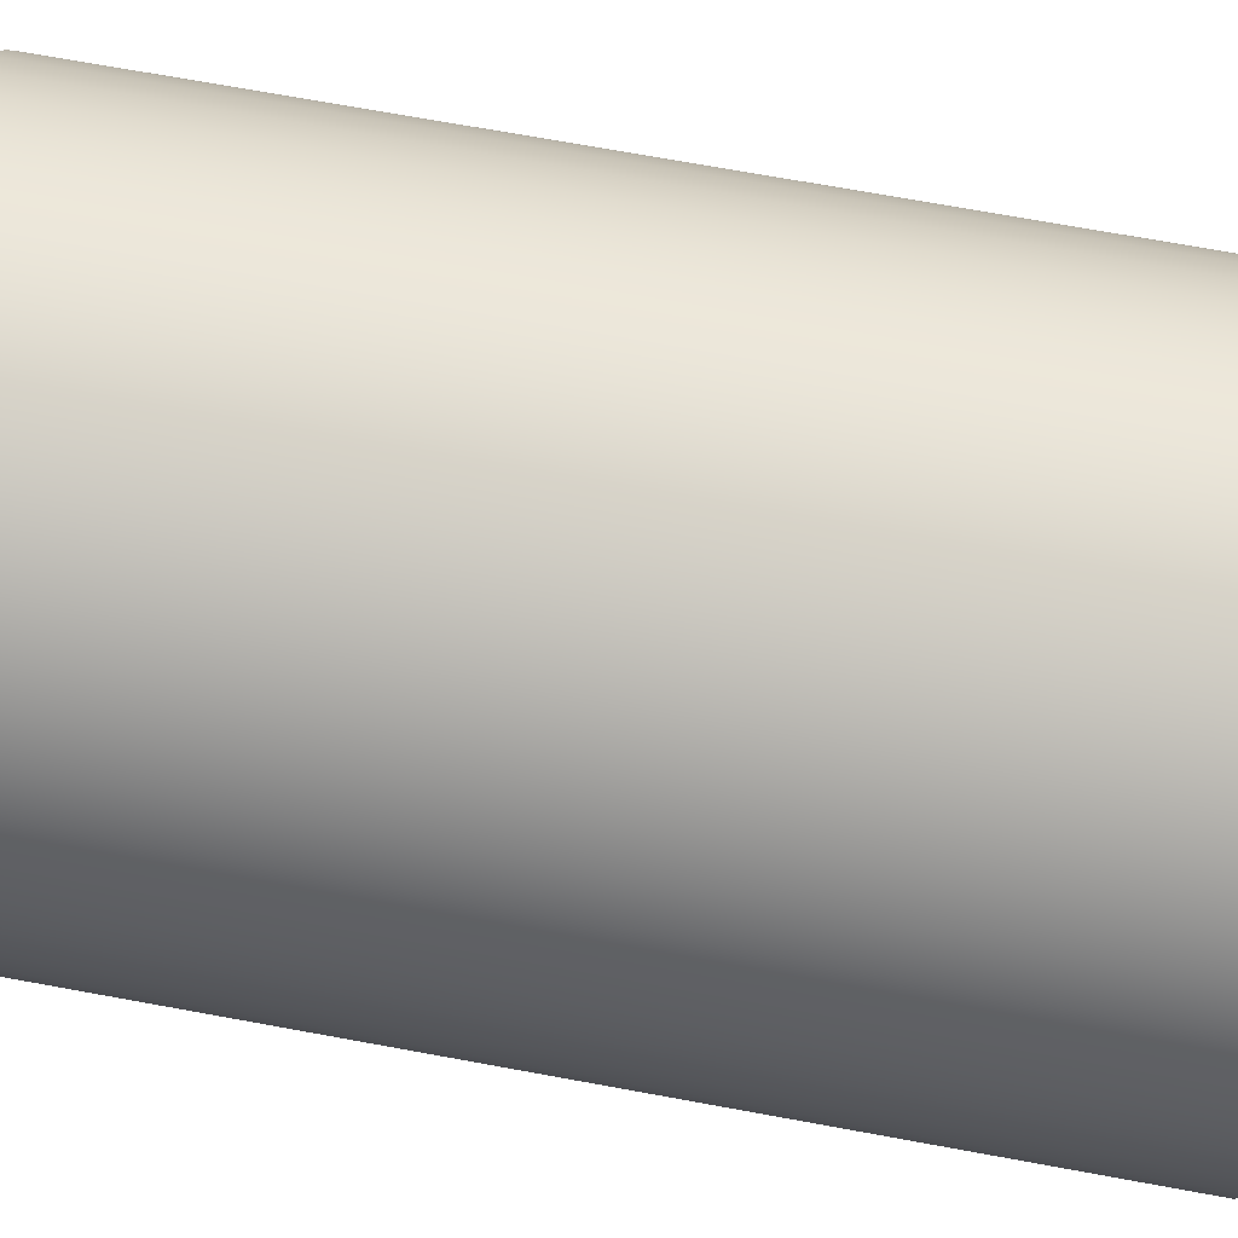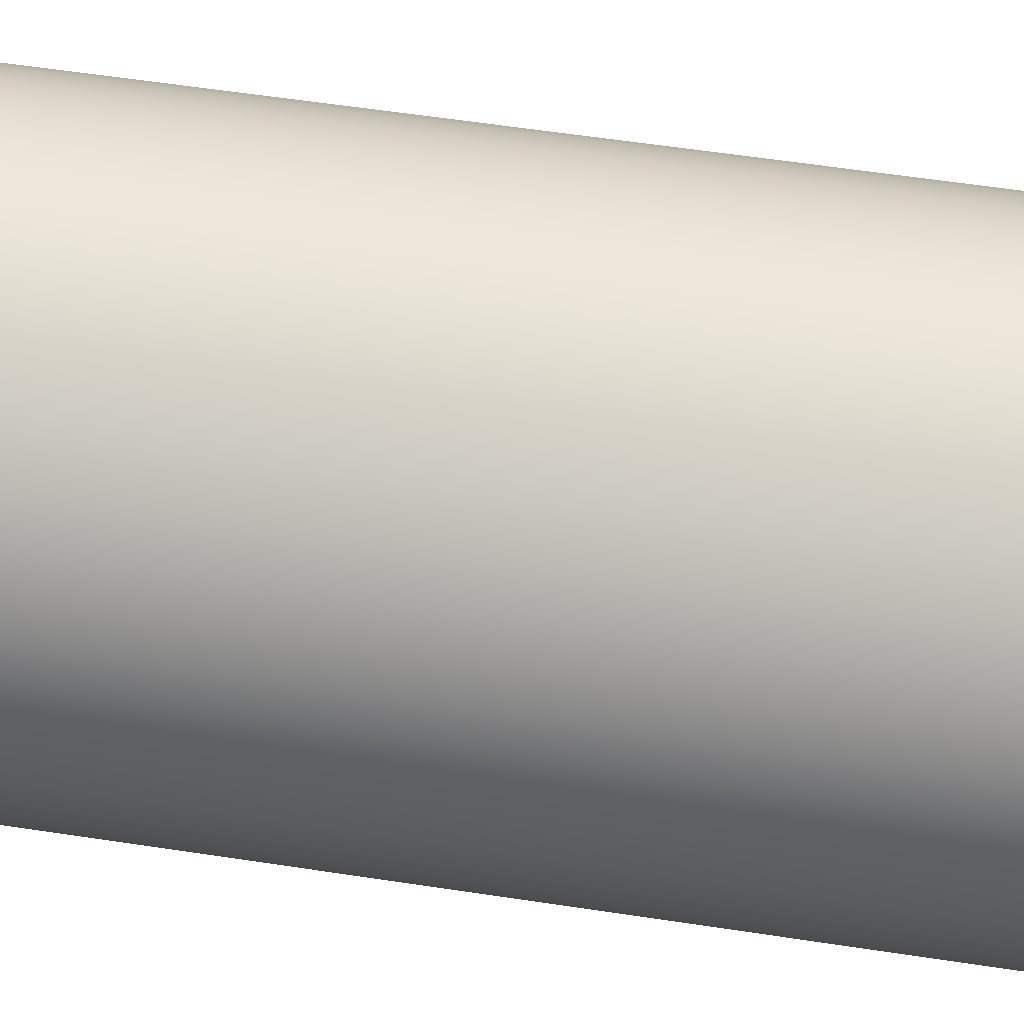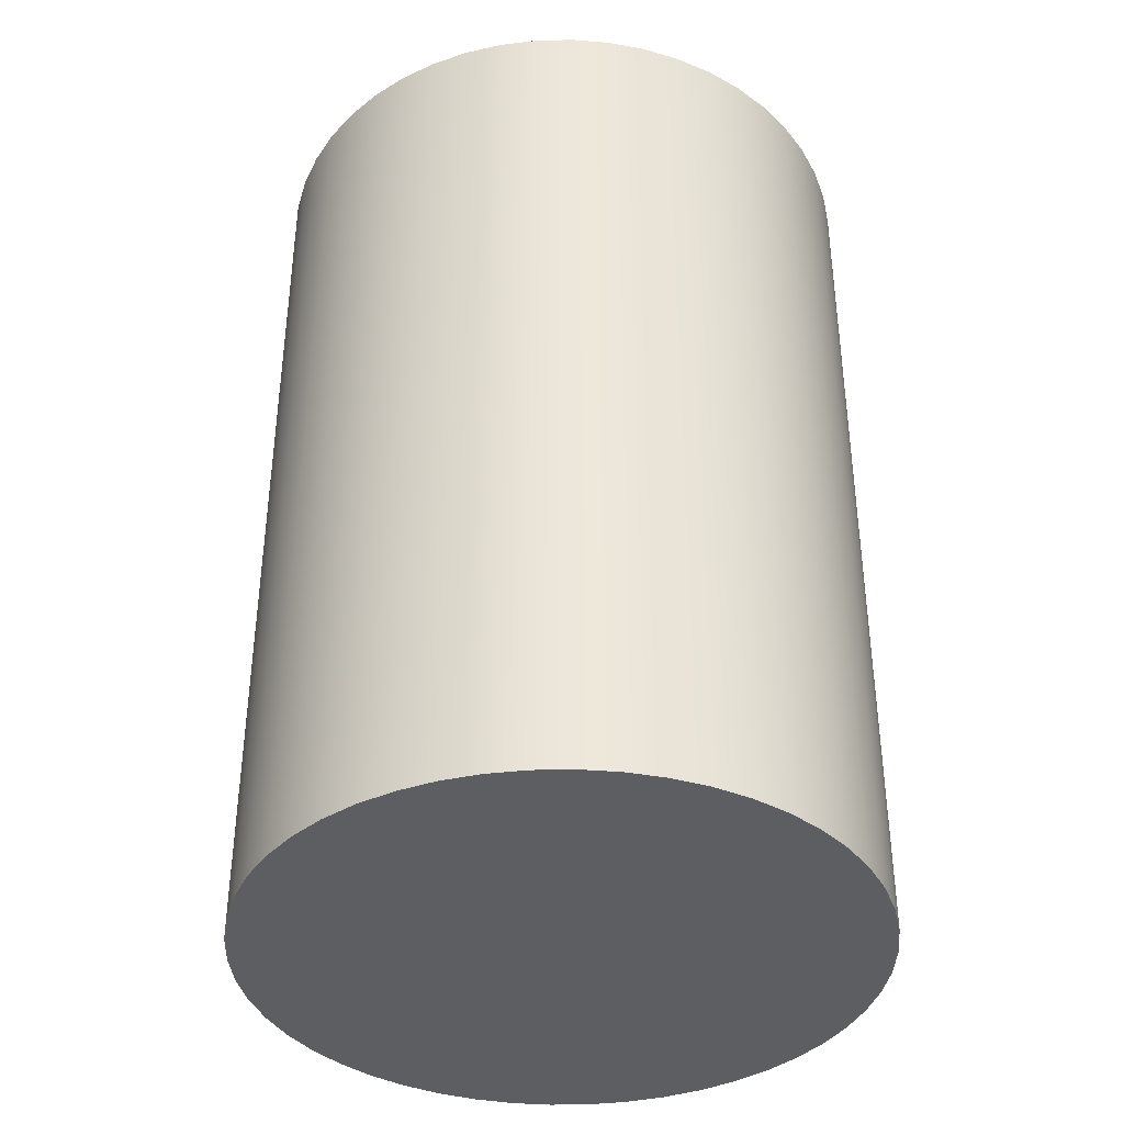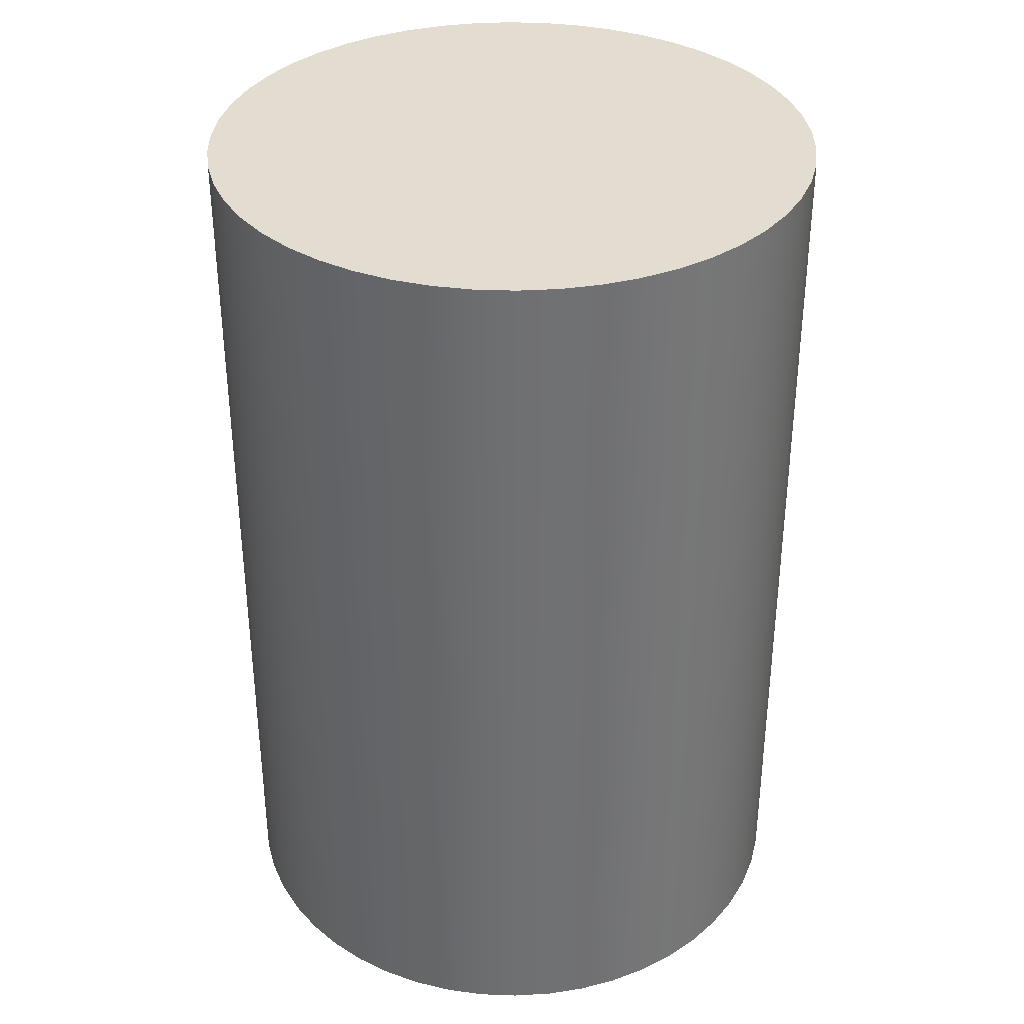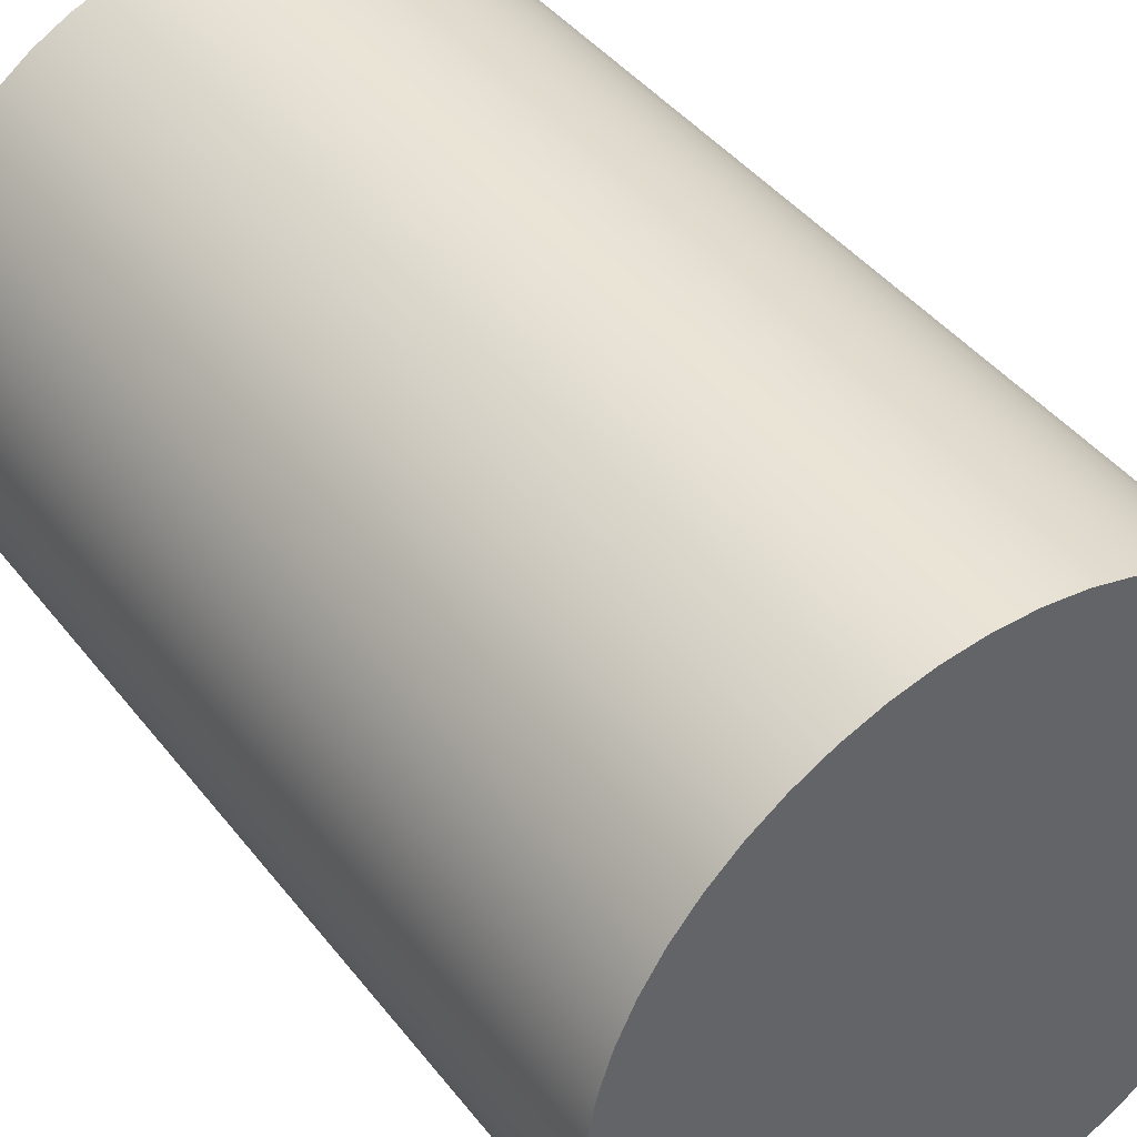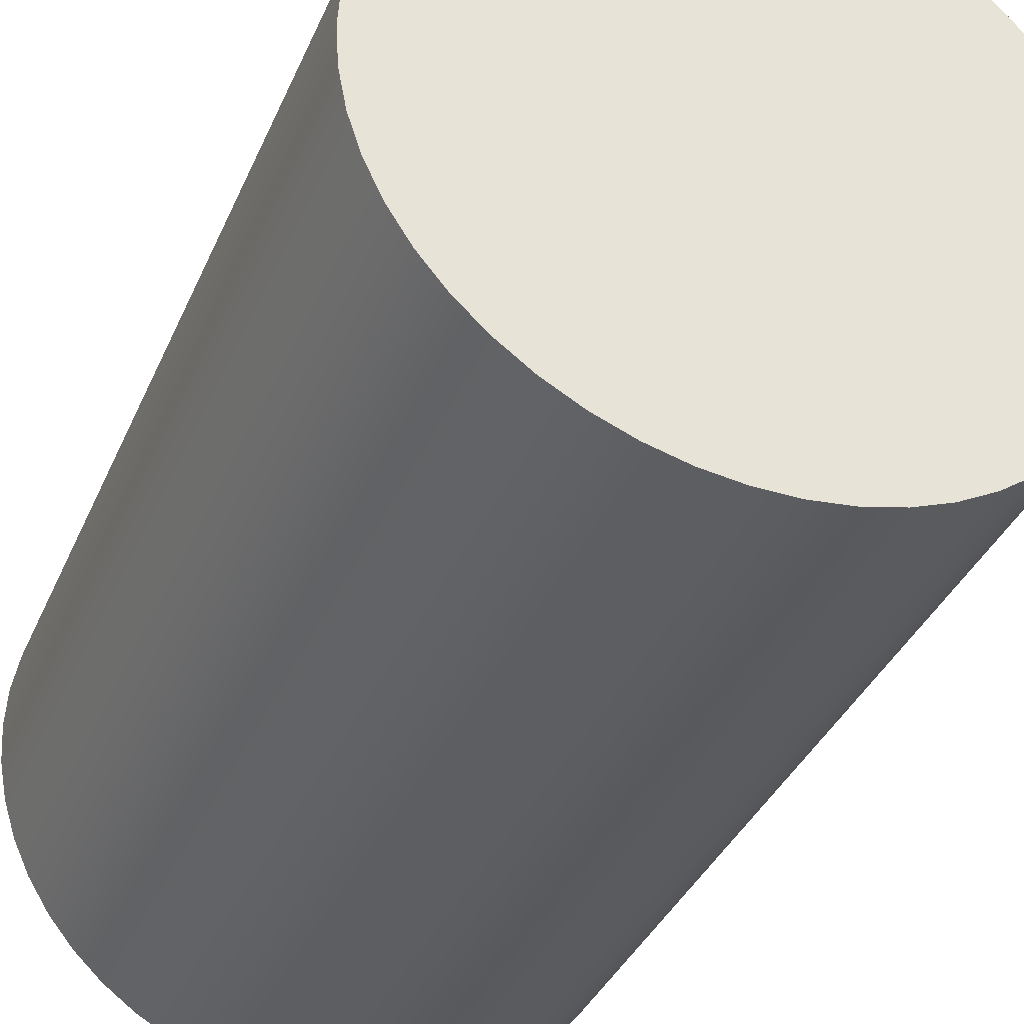
<metadata>
{"format":"obj","ext":"obj","renderer":"f3d","projection":"perspective","resolution":1024,"background":"white","views":[{"elev":72.3,"azim":-79.7,"up":"+Y"},{"elev":62.6,"azim":-81.4,"up":"+Y"},{"elev":-38.6,"azim":-128.1,"up":"+Z"},{"elev":35.3,"azim":31.7,"up":"+Z"},{"elev":42.5,"azim":-34.6,"up":"+Y"},{"elev":-36.9,"azim":-21.5,"up":"+Y"}]}
</metadata>
<code>
v 62 27.5 1.5
v 62 27.56 1.5
v 62.02 27.62 1.5
v 62.04 27.68 1.5
v 62.06 27.74 1.5
v 62.1 27.79 1.5
v 62.14 27.84 1.5
v 62.18 27.89 1.5
v 62.23 27.92 1.5
v 62.29 27.95 1.5
v 62.35 27.98 1.5
v 62.41 27.99 1.5
v 62.47 28 1.5
v 62.53 28 1.5
v 62.59 27.99 1.5
v 62.65 27.98 1.5
v 62.71 27.95 1.5
v 62.77 27.92 1.5
v 62.82 27.89 1.5
v 62.86 27.84 1.5
v 62.9 27.79 1.5
v 62.94 27.74 1.5
v 62.96 27.68 1.5
v 62.98 27.62 1.5
v 63 27.56 1.5
v 63 27.5 1.5
v 63 27.44 1.5
v 62.98 27.38 1.5
v 62.96 27.32 1.5
v 62.94 27.26 1.5
v 62.9 27.21 1.5
v 62.86 27.16 1.5
v 62.82 27.11 1.5
v 62.77 27.08 1.5
v 62.71 27.05 1.5
v 62.65 27.02 1.5
v 62.59 27.01 1.5
v 62.53 27 1.5
v 62.47 27 1.5
v 62.41 27.01 1.5
v 62.35 27.02 1.5
v 62.29 27.05 1.5
v 62.23 27.08 1.5
v 62.18 27.11 1.5
v 62.14 27.16 1.5
v 62.1 27.21 1.5
v 62.06 27.26 1.5
v 62.04 27.32 1.5
v 62.02 27.38 1.5
v 62 27.44 1.5
v 62 27.5 0
v 62 27.44 0
v 62.02 27.38 0
v 62.04 27.32 0
v 62.06 27.26 0
v 62.1 27.21 0
v 62.14 27.16 0
v 62.18 27.11 0
v 62.23 27.08 0
v 62.29 27.05 0
v 62.35 27.02 0
v 62.41 27.01 0
v 62.47 27 0
v 62.53 27 0
v 62.59 27.01 0
v 62.65 27.02 0
v 62.71 27.05 0
v 62.77 27.08 0
v 62.82 27.11 0
v 62.86 27.16 0
v 62.9 27.21 0
v 62.94 27.26 0
v 62.96 27.32 0
v 62.98 27.38 0
v 63 27.44 0
v 63 27.5 0
v 63 27.56 0
v 62.98 27.62 0
v 62.96 27.68 0
v 62.94 27.74 0
v 62.9 27.79 0
v 62.86 27.84 0
v 62.82 27.89 0
v 62.77 27.92 0
v 62.71 27.95 0
v 62.65 27.98 0
v 62.59 27.99 0
v 62.53 28 0
v 62.47 28 0
v 62.41 27.99 0
v 62.35 27.98 0
v 62.29 27.95 0
v 62.23 27.92 0
v 62.18 27.89 0
v 62.14 27.84 0
v 62.1 27.79 0
v 62.06 27.74 0
v 62.04 27.68 0
v 62.02 27.62 0
v 62 27.56 0
v 62 27.5 0
v 62 27.5 1.5
v 62 27.5 1.5
v 62 27.44 1.5
v 62.02 27.38 1.5
v 62.04 27.32 1.5
v 62.06 27.26 1.5
v 62.1 27.21 1.5
v 62.14 27.16 1.5
v 62.18 27.11 1.5
v 62.23 27.08 1.5
v 62.29 27.05 1.5
v 62.35 27.02 1.5
v 62.41 27.01 1.5
v 62.47 27 1.5
v 62.53 27 1.5
v 62.59 27.01 1.5
v 62.65 27.02 1.5
v 62.71 27.05 1.5
v 62.77 27.08 1.5
v 62.82 27.11 1.5
v 62.86 27.16 1.5
v 62.9 27.21 1.5
v 62.94 27.26 1.5
v 62.96 27.32 1.5
v 62.98 27.38 1.5
v 63 27.44 1.5
v 63 27.5 1.5
v 63 27.56 1.5
v 62.98 27.62 1.5
v 62.96 27.68 1.5
v 62.94 27.74 1.5
v 62.9 27.79 1.5
v 62.86 27.84 1.5
v 62.82 27.89 1.5
v 62.77 27.92 1.5
v 62.71 27.95 1.5
v 62.65 27.98 1.5
v 62.59 27.99 1.5
v 62.53 28 1.5
v 62.47 28 1.5
v 62.41 27.99 1.5
v 62.35 27.98 1.5
v 62.29 27.95 1.5
v 62.23 27.92 1.5
v 62.18 27.89 1.5
v 62.14 27.84 1.5
v 62.1 27.79 1.5
v 62.06 27.74 1.5
v 62.04 27.68 1.5
v 62.02 27.62 1.5
v 62 27.56 1.5
v 62 27.5 0
v 62 27.56 0
v 62.02 27.62 0
v 62.04 27.68 0
v 62.06 27.74 0
v 62.1 27.79 0
v 62.14 27.84 0
v 62.18 27.89 0
v 62.23 27.92 0
v 62.29 27.95 0
v 62.35 27.98 0
v 62.41 27.99 0
v 62.47 28 0
v 62.53 28 0
v 62.59 27.99 0
v 62.65 27.98 0
v 62.71 27.95 0
v 62.77 27.92 0
v 62.82 27.89 0
v 62.86 27.84 0
v 62.9 27.79 0
v 62.94 27.74 0
v 62.96 27.68 0
v 62.98 27.62 0
v 63 27.56 0
v 63 27.5 0
v 63 27.44 0
v 62.98 27.38 0
v 62.96 27.32 0
v 62.94 27.26 0
v 62.9 27.21 0
v 62.86 27.16 0
v 62.82 27.11 0
v 62.77 27.08 0
v 62.71 27.05 0
v 62.65 27.02 0
v 62.59 27.01 0
v 62.53 27 0
v 62.47 27 0
v 62.41 27.01 0
v 62.35 27.02 0
v 62.29 27.05 0
v 62.23 27.08 0
v 62.18 27.11 0
v 62.14 27.16 0
v 62.1 27.21 0
v 62.06 27.26 0
v 62.04 27.32 0
v 62.02 27.38 0
v 62 27.44 0
g ae70f6e4-e2a7-11ea-94cf-54bf646e7e1f
f 2 100 1
f 1 100 101
f 102 51 50
f 50 51 52
f 50 52 49
f 49 52 53
f 49 53 48
f 48 53 54
f 48 54 47
f 47 54 55
f 47 55 46
f 46 55 56
f 46 56 45
f 45 56 57
f 45 57 44
f 44 57 58
f 44 58 43
f 43 58 59
f 43 59 42
f 42 59 60
f 42 60 41
f 41 60 61
f 41 61 40
f 40 61 62
f 40 62 39
f 39 62 63
f 39 63 38
f 38 63 64
f 38 64 37
f 37 64 65
f 37 65 36
f 36 65 66
f 36 66 35
f 35 66 67
f 35 67 34
f 34 67 68
f 34 68 33
f 33 68 69
f 33 69 32
f 32 69 70
f 32 70 31
f 31 70 71
f 31 71 30
f 30 71 72
f 30 72 29
f 29 72 73
f 29 73 28
f 28 73 74
f 28 74 27
f 27 74 75
f 27 75 26
f 26 75 76
f 26 76 25
f 25 76 77
f 25 77 24
f 24 77 78
f 24 78 23
f 23 78 79
f 23 79 22
f 22 79 80
f 22 80 21
f 21 80 81
f 21 81 20
f 20 81 82
f 20 82 19
f 19 82 83
f 19 83 18
f 18 83 84
f 18 84 17
f 17 84 85
f 17 85 16
f 16 85 86
f 16 86 15
f 15 86 87
f 15 87 14
f 14 87 88
f 14 88 13
f 13 88 89
f 13 89 12
f 12 89 90
f 12 90 11
f 11 90 91
f 11 91 10
f 10 91 92
f 10 92 9
f 9 92 93
f 9 93 8
f 8 93 94
f 8 94 7
f 7 94 95
f 7 95 6
f 6 95 96
f 6 96 5
f 5 96 97
f 5 97 4
f 4 97 98
f 4 98 3
f 3 98 99
f 3 99 2
f 2 99 100
g ae719340-e2a7-11ea-ae12-54bf646e7e1f
f 104 127 103
f 103 127 128
f 103 128 152
f 152 128 129
f 152 129 151
f 151 129 130
f 151 130 150
f 150 130 131
f 150 131 149
f 149 131 132
f 149 132 148
f 148 132 133
f 148 133 147
f 147 133 134
f 147 134 146
f 146 134 135
f 146 135 145
f 145 135 136
f 145 136 144
f 144 136 137
f 144 137 143
f 143 137 138
f 143 138 142
f 142 138 139
f 142 139 141
f 141 139 140
f 127 104 126
f 126 104 105
f 126 105 125
f 125 105 106
f 125 106 124
f 124 106 107
f 124 107 123
f 123 107 108
f 123 108 122
f 122 108 109
f 122 109 121
f 121 109 110
f 121 110 120
f 120 110 111
f 120 111 119
f 119 111 112
f 119 112 118
f 118 112 113
f 118 113 117
f 117 113 114
f 117 114 116
f 116 114 115
g ae7208ac-e2a7-11ea-9745-54bf646e7e1f
f 154 177 153
f 153 177 178
f 153 178 202
f 202 178 179
f 202 179 201
f 201 179 180
f 201 180 200
f 200 180 181
f 200 181 199
f 199 181 182
f 199 182 198
f 198 182 183
f 198 183 197
f 197 183 184
f 197 184 196
f 196 184 185
f 196 185 195
f 195 185 186
f 195 186 194
f 194 186 187
f 194 187 193
f 193 187 188
f 193 188 192
f 192 188 189
f 192 189 191
f 191 189 190
f 177 154 176
f 176 154 155
f 176 155 175
f 175 155 156
f 175 156 174
f 174 156 157
f 174 157 173
f 173 157 158
f 173 158 172
f 172 158 159
f 172 159 171
f 171 159 160
f 171 160 170
f 170 160 161
f 170 161 169
f 169 161 162
f 169 162 168
f 168 162 163
f 168 163 167
f 167 163 164
f 167 164 166
f 166 164 165

</code>
